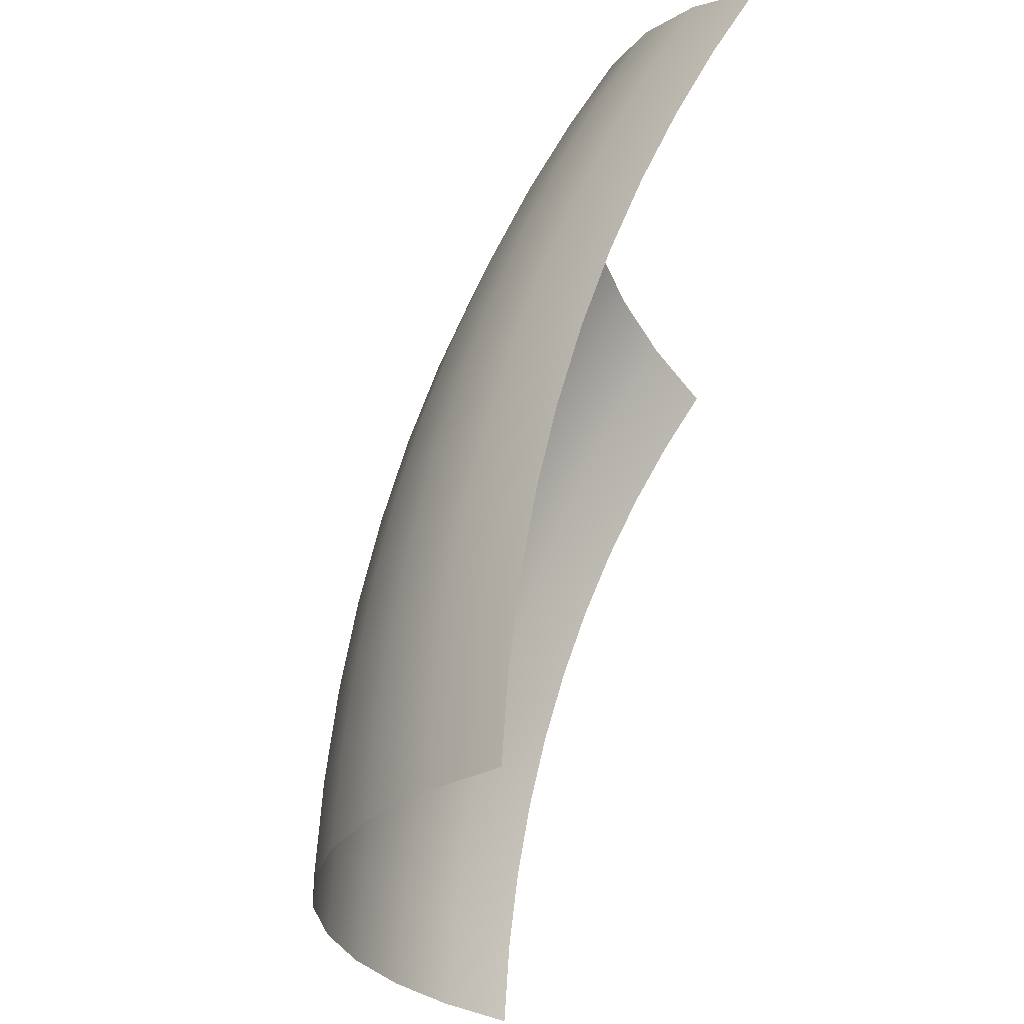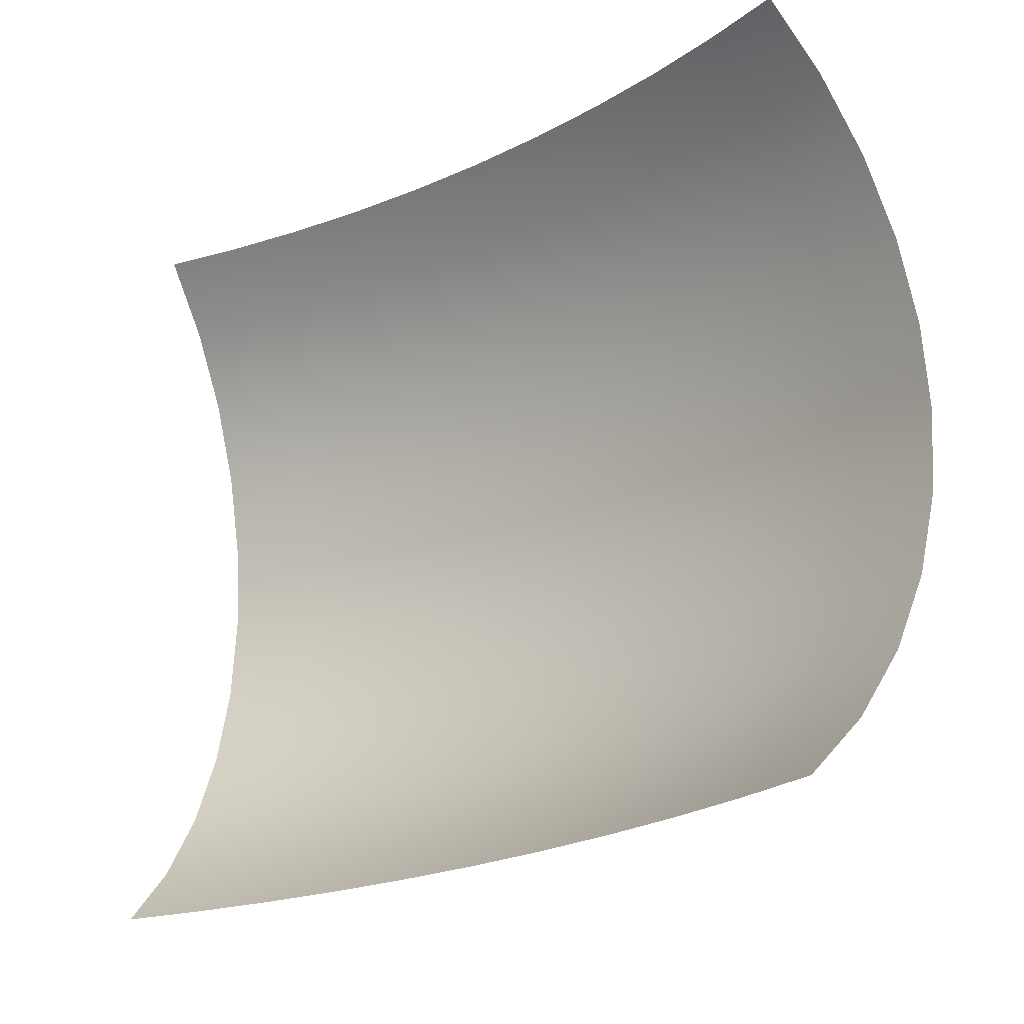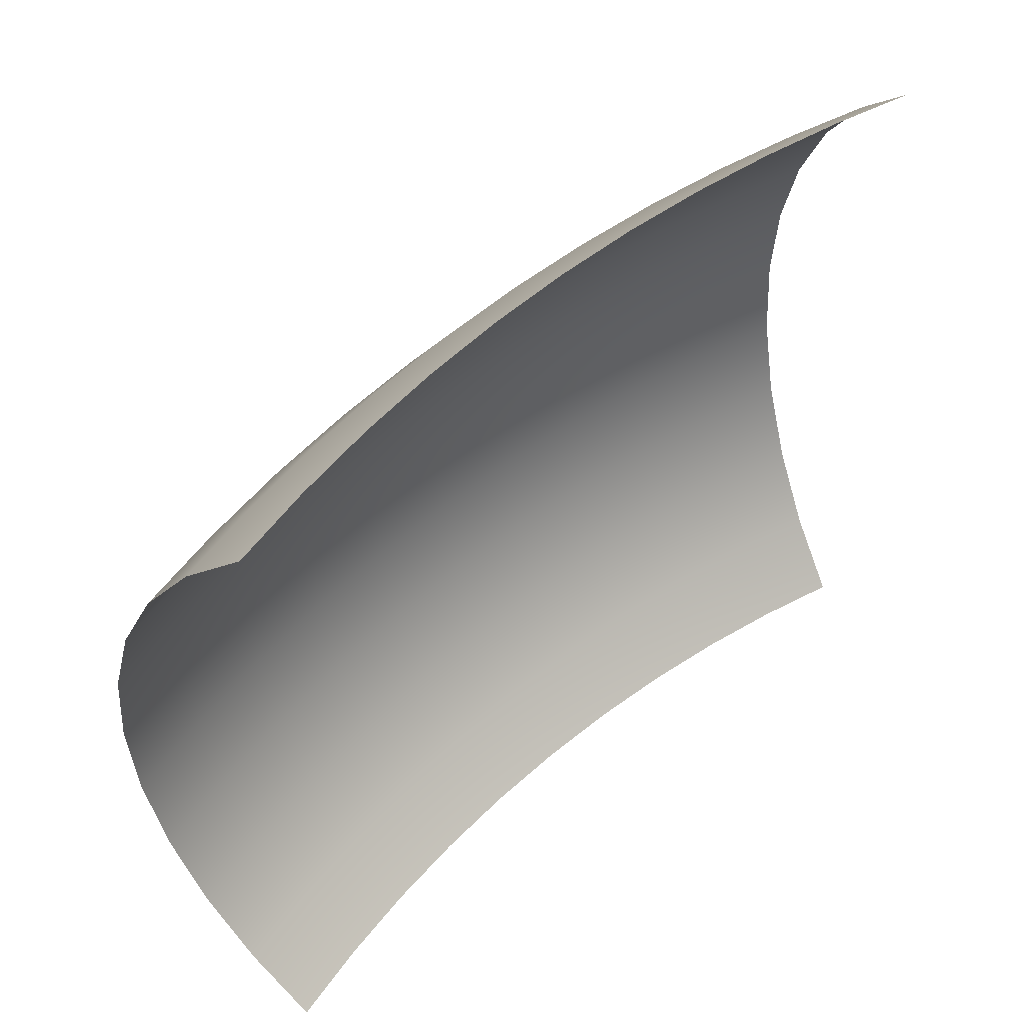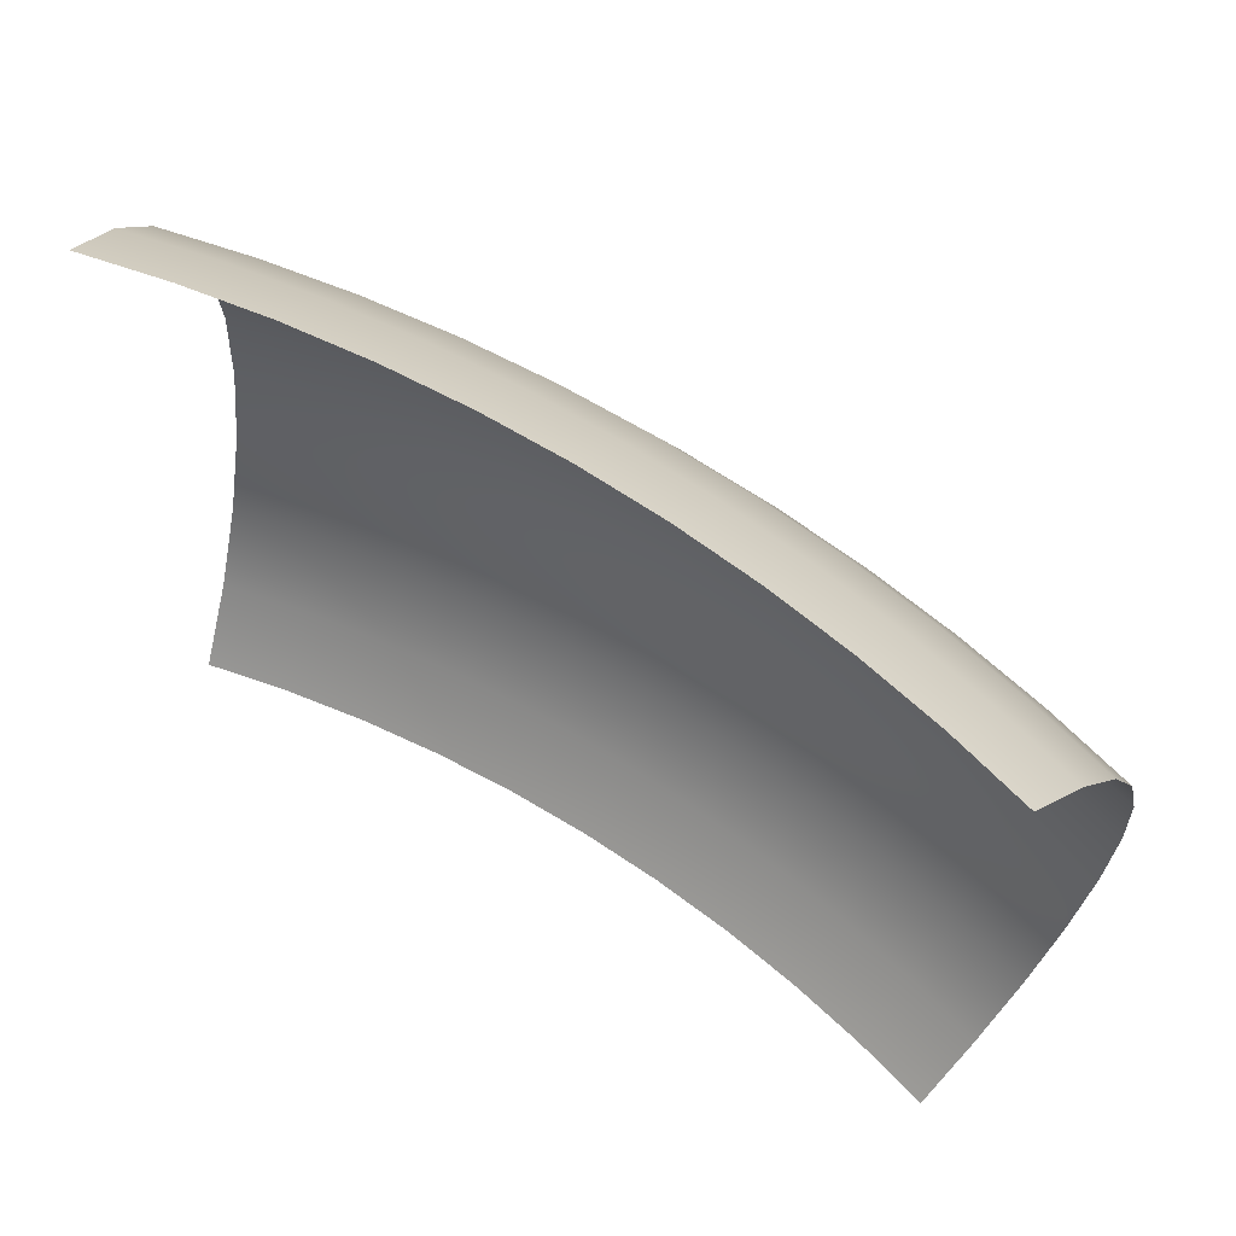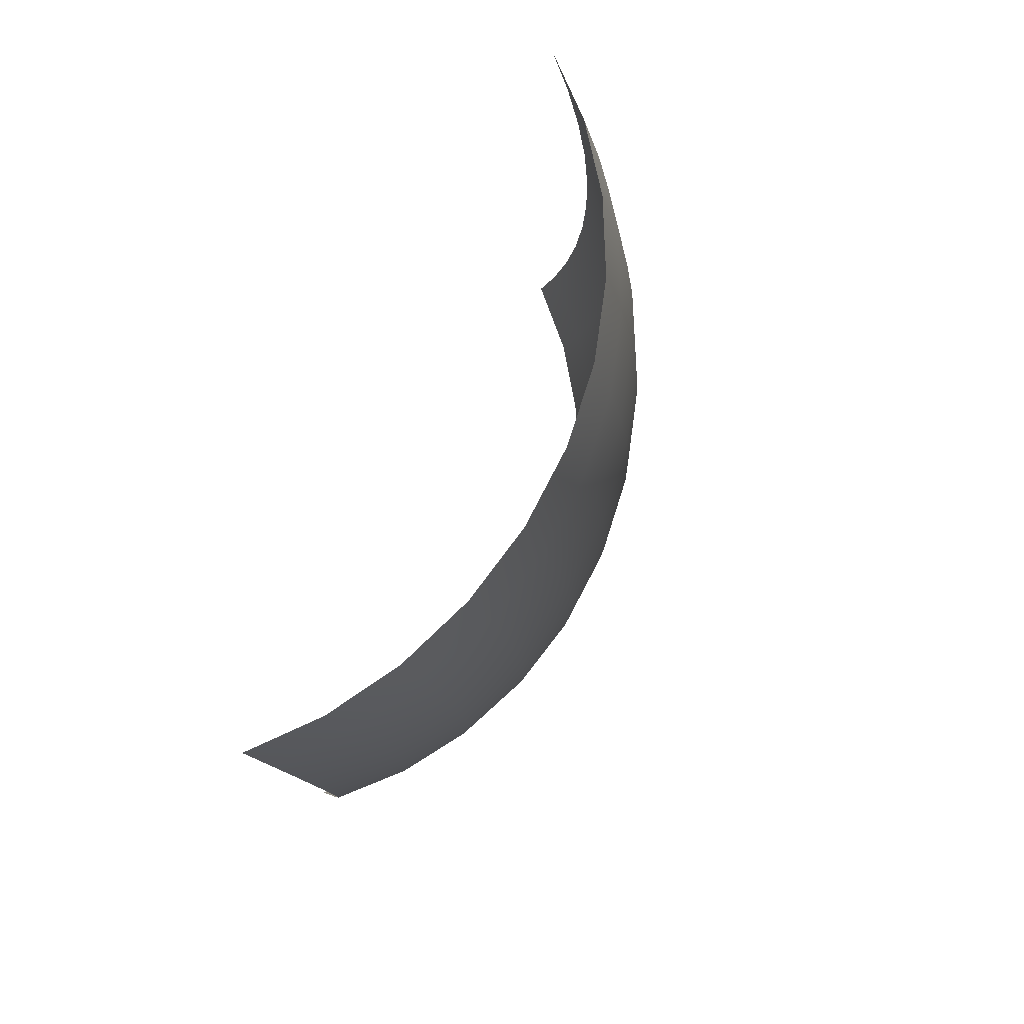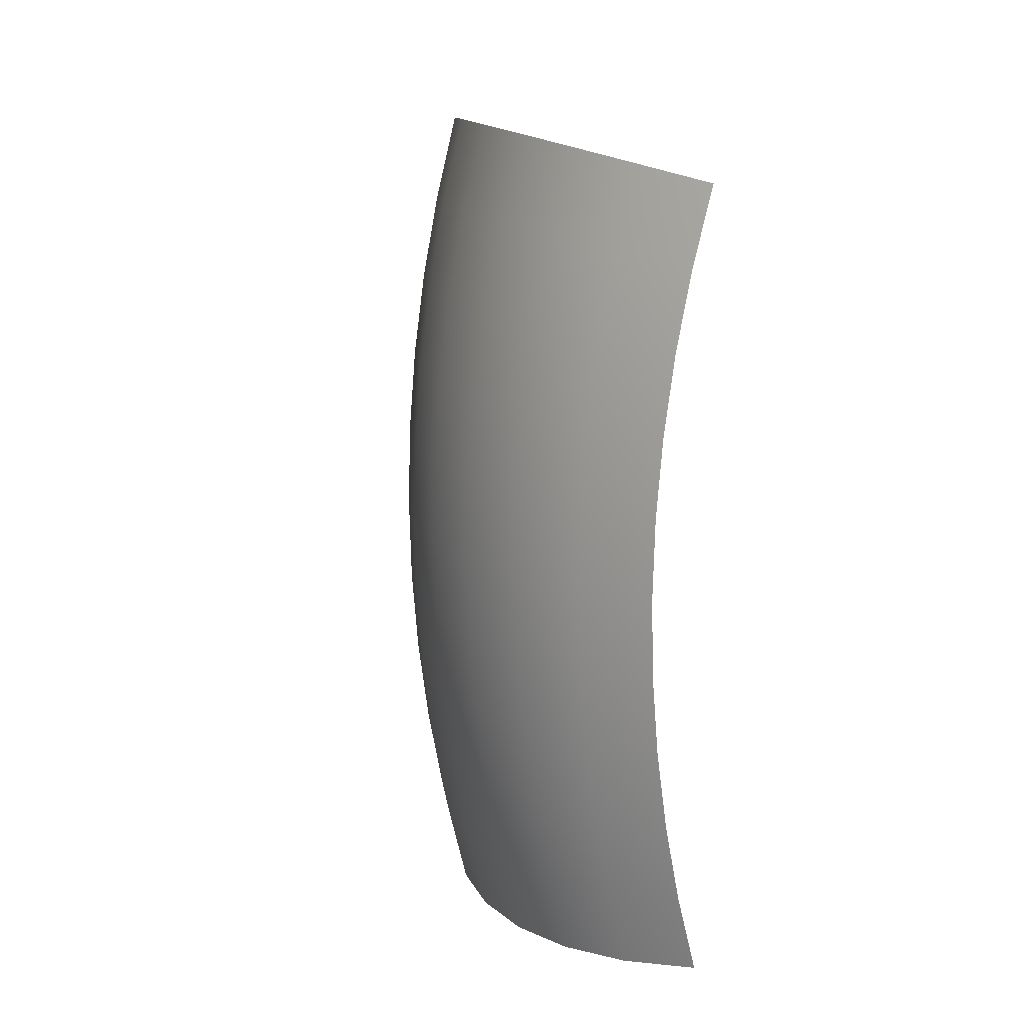
<metadata>
{"format":"obj","ext":"obj","renderer":"f3d","projection":"perspective","resolution":1024,"background":"white","views":[{"elev":62.6,"azim":-163.0,"up":"+Z"},{"elev":-23.2,"azim":-51.0,"up":"+Z"},{"elev":50.5,"azim":-133.6,"up":"+Z"},{"elev":65.4,"azim":-57.1,"up":"+Z"},{"elev":79.4,"azim":22.7,"up":"+Y"},{"elev":13.7,"azim":168.1,"up":"+Y"}]}
</metadata>
<code>
g default
v 328.2 -1302 -919
v 489.4 -1344 -752.9
v 620.1 -1379 -560.4
v 716.4 -1404 -347.2
v 775.4 -1420 -120
v 795.3 -1425 114.3
v 775.4 -1420 348.6
v 716.4 -1404 575.8
v 620.1 -1379 789
v 489.4 -1344 981.5
v 328.2 -1302 1148
v 379.3 -1088 -919
v 542.4 -1122 -752.9
v 674.7 -1149 -560.4
v 772.2 -1170 -347.2
v 831.8 -1183 -120
v 851.9 -1187 114.3
v 831.8 -1183 348.6
v 772.2 -1170 575.8
v 674.7 -1149 789
v 542.4 -1122 981.5
v 379.3 -1088 1148
v 419.2 -870.6 -919
v 583.9 -895.8 -752.9
v 717.4 -916.6 -560.4
v 815.8 -932.2 -347.2
v 876.1 -941.8 -120
v 896.4 -945.1 114.3
v 876.1 -941.8 348.6
v 815.8 -932.2 575.8
v 717.4 -916.6 789
v 583.9 -895.8 981.5
v 419.2 -870.6 1148
v 447.9 -650.9 -919
v 613.7 -667.5 -752.9
v 748.1 -681.4 -560.4
v 847.2 -691.9 -347.2
v 907.8 -698.5 -120
v 928.3 -700.7 114.3
v 907.8 -698.5 348.6
v 847.2 -691.9 575.8
v 748.1 -681.4 789
v 613.7 -667.5 981.5
v 447.9 -650.9 1148
v 465.2 -429.4 -919
v 631.6 -437.5 -752.9
v 766.6 -444.4 -560.4
v 866.1 -449.8 -347.2
v 927 -453.2 -120
v 947.5 -454.3 114.3
v 927 -453.2 348.6
v 866.1 -449.8 575.8
v 766.6 -444.4 789
v 631.6 -437.5 981.5
v 465.2 -429.4 1148
v 471 -206.7 -919
v 637.6 -206.2 -752.9
v 772.8 -206.2 -560.4
v 872.4 -206.4 -347.2
v 933.4 -206.6 -120
v 954 -206.7 114.3
v 933.4 -206.6 348.6
v 872.4 -206.4 575.8
v 772.8 -206.2 789
v 637.6 -206.2 981.5
v 471 -206.7 1148
v 465.2 16.54 -919
v 631.6 25.7 -752.9
v 766.6 32.7 -560.4
v 866.1 37.6 -347.2
v 927 40.5 -120
v 947.5 41.46 114.3
v 927 40.5 348.6
v 866.1 37.6 575.8
v 766.6 32.7 789
v 631.6 25.7 981.5
v 465.2 16.54 1148
v 447.9 239.8 -919
v 613.5 257.5 -752.9
v 748 271.5 -560.4
v 847.1 281.5 -347.2
v 907.8 287.6 -120
v 928.2 289.6 114.3
v 907.8 287.6 348.6
v 847.1 281.5 575.8
v 748 271.5 789
v 613.5 257.5 981.5
v 447.9 239.8 1148
v 418.8 462.5 -919
v 583.3 488.7 -752.9
v 716.9 509.6 -560.4
v 815.4 524.7 -347.2
v 875.7 533.9 -120
v 896 537 114.3
v 875.7 533.9 348.6
v 815.4 524.7 575.8
v 716.9 509.6 789
v 583.3 488.7 981.5
v 418.8 462.5 1148
v 378.2 683.9 -919
v 541.1 718.6 -752.9
v 673.4 746.4 -560.4
v 771 766.6 -347.2
v 830.8 778.8 -120
v 850.9 782.9 114.3
v 830.8 778.8 348.6
v 771 766.6 575.8
v 673.4 746.4 789
v 541.1 718.6 981.5
v 378.2 683.9 1148
v 325.9 903.9 -919
v 486.9 946.6 -752.9
v 617.6 981.1 -560.4
v 714 1006 -347.2
v 773 1022 -120
v 792.9 1027 114.3
v 773 1022 348.6
v 714 1006 575.8
v 617.6 981.1 789
v 486.9 946.6 981.5
v 325.9 903.9 1148
g pPlane1
f 1 2 13 12
f 2 3 14 13
f 3 4 15 14
f 4 5 16 15
f 5 6 17 16
f 6 7 18 17
f 7 8 19 18
f 8 9 20 19
f 9 10 21 20
f 10 11 22 21
f 12 13 24 23
f 13 14 25 24
f 14 15 26 25
f 15 16 27 26
f 16 17 28 27
f 17 18 29 28
f 18 19 30 29
f 19 20 31 30
f 20 21 32 31
f 21 22 33 32
f 23 24 35 34
f 24 25 36 35
f 25 26 37 36
f 26 27 38 37
f 27 28 39 38
f 28 29 40 39
f 29 30 41 40
f 30 31 42 41
f 31 32 43 42
f 32 33 44 43
f 34 35 46 45
f 35 36 47 46
f 36 37 48 47
f 37 38 49 48
f 38 39 50 49
f 39 40 51 50
f 40 41 52 51
f 41 42 53 52
f 42 43 54 53
f 43 44 55 54
f 45 46 57 56
f 46 47 58 57
f 47 48 59 58
f 48 49 60 59
f 49 50 61 60
f 50 51 62 61
f 51 52 63 62
f 52 53 64 63
f 53 54 65 64
f 54 55 66 65
f 56 57 68 67
f 57 58 69 68
f 58 59 70 69
f 59 60 71 70
f 60 61 72 71
f 61 62 73 72
f 62 63 74 73
f 63 64 75 74
f 64 65 76 75
f 65 66 77 76
f 67 68 79 78
f 68 69 80 79
f 69 70 81 80
f 70 71 82 81
f 71 72 83 82
f 72 73 84 83
f 73 74 85 84
f 74 75 86 85
f 75 76 87 86
f 76 77 88 87
f 78 79 90 89
f 79 80 91 90
f 80 81 92 91
f 81 82 93 92
f 82 83 94 93
f 83 84 95 94
f 84 85 96 95
f 85 86 97 96
f 86 87 98 97
f 87 88 99 98
f 89 90 101 100
f 90 91 102 101
f 91 92 103 102
f 92 93 104 103
f 93 94 105 104
f 94 95 106 105
f 95 96 107 106
f 96 97 108 107
f 97 98 109 108
f 98 99 110 109
f 100 101 112 111
f 101 102 113 112
f 102 103 114 113
f 103 104 115 114
f 104 105 116 115
f 105 106 117 116
f 106 107 118 117
f 107 108 119 118
f 108 109 120 119
f 109 110 121 120

</code>
